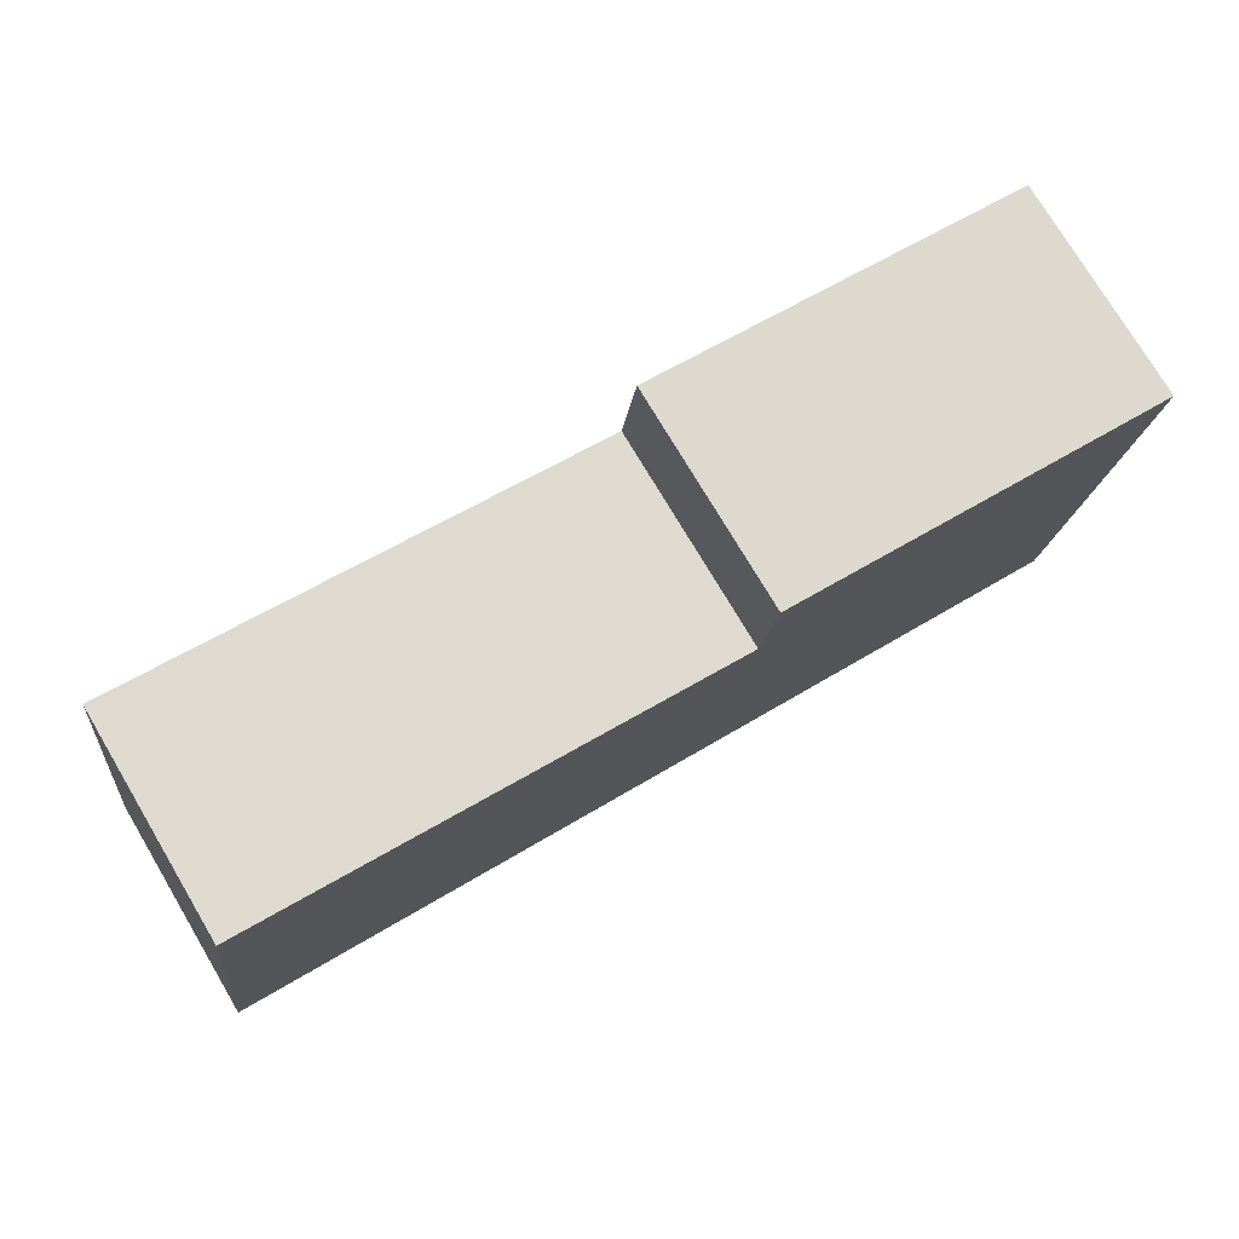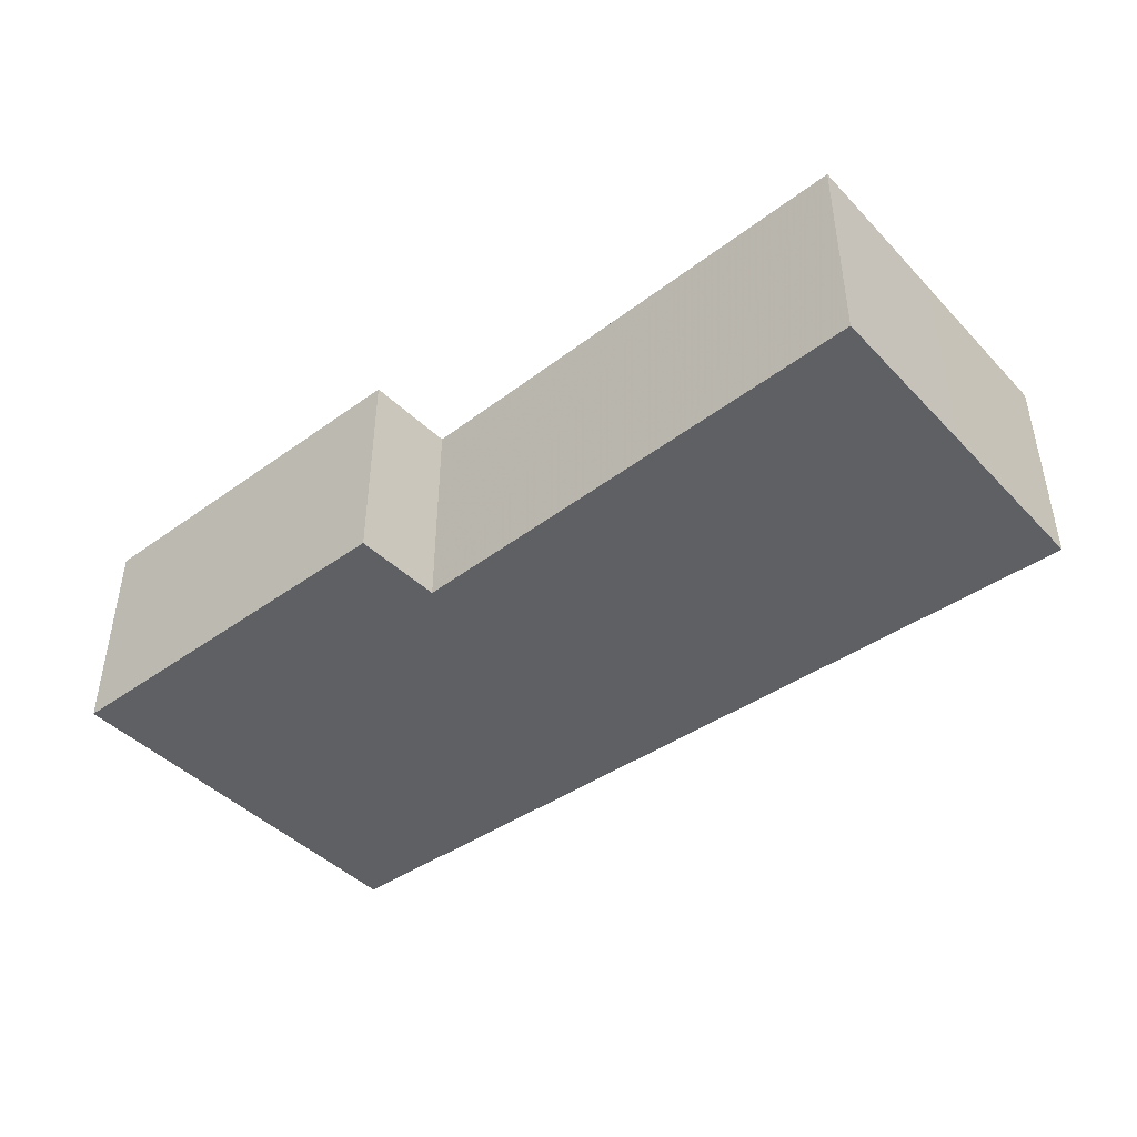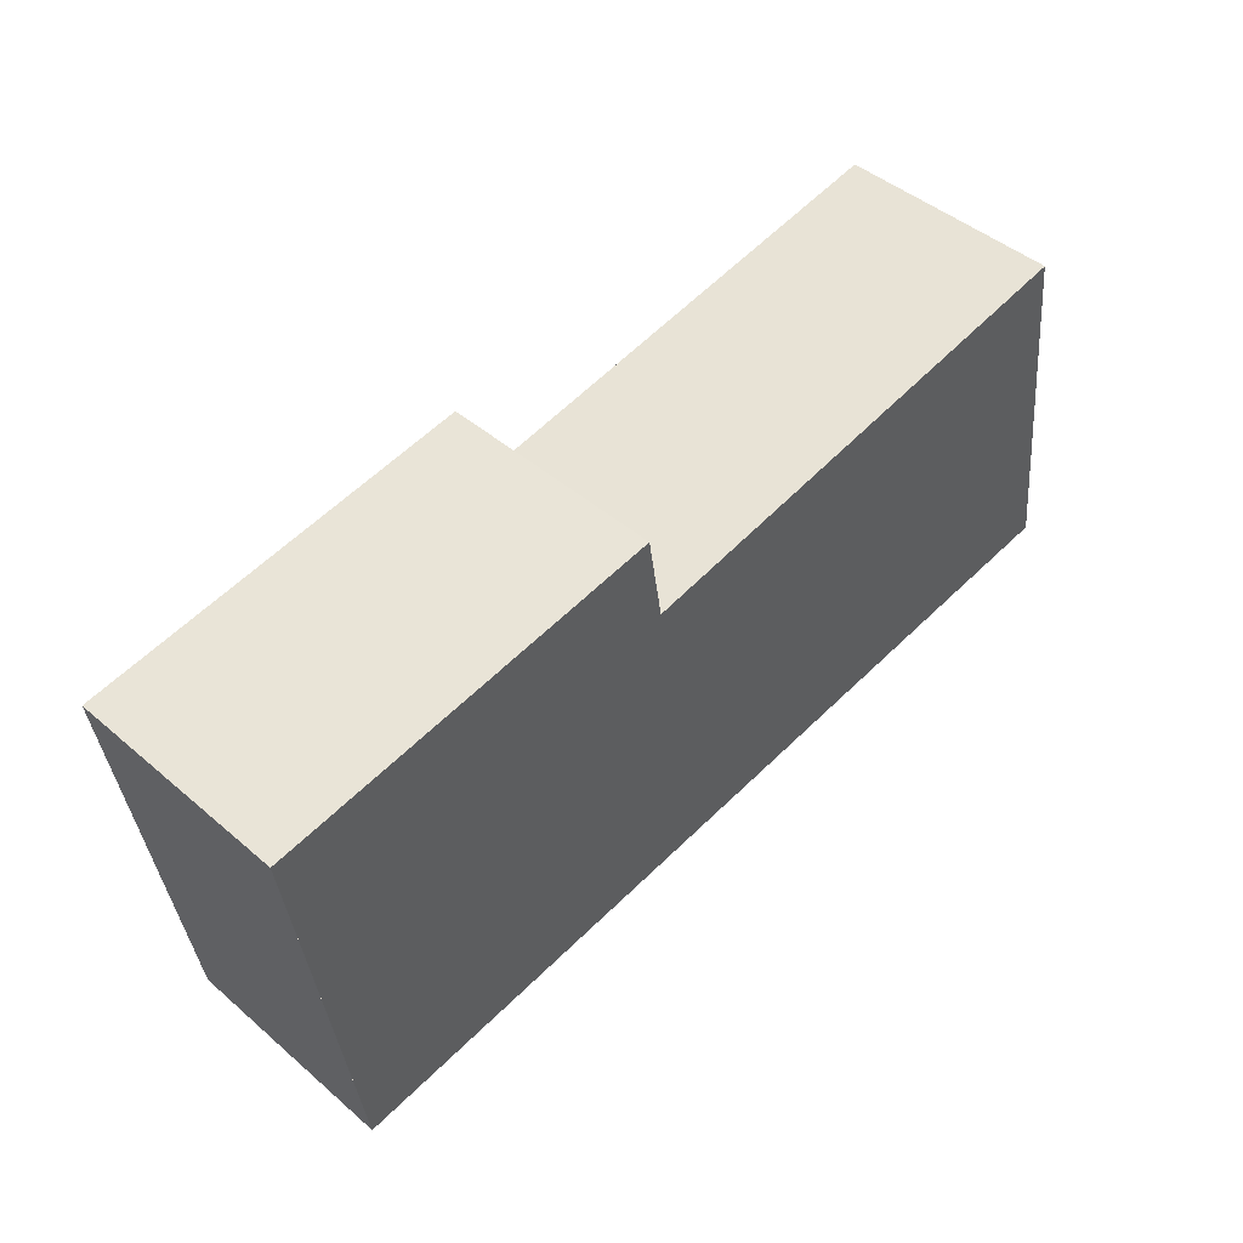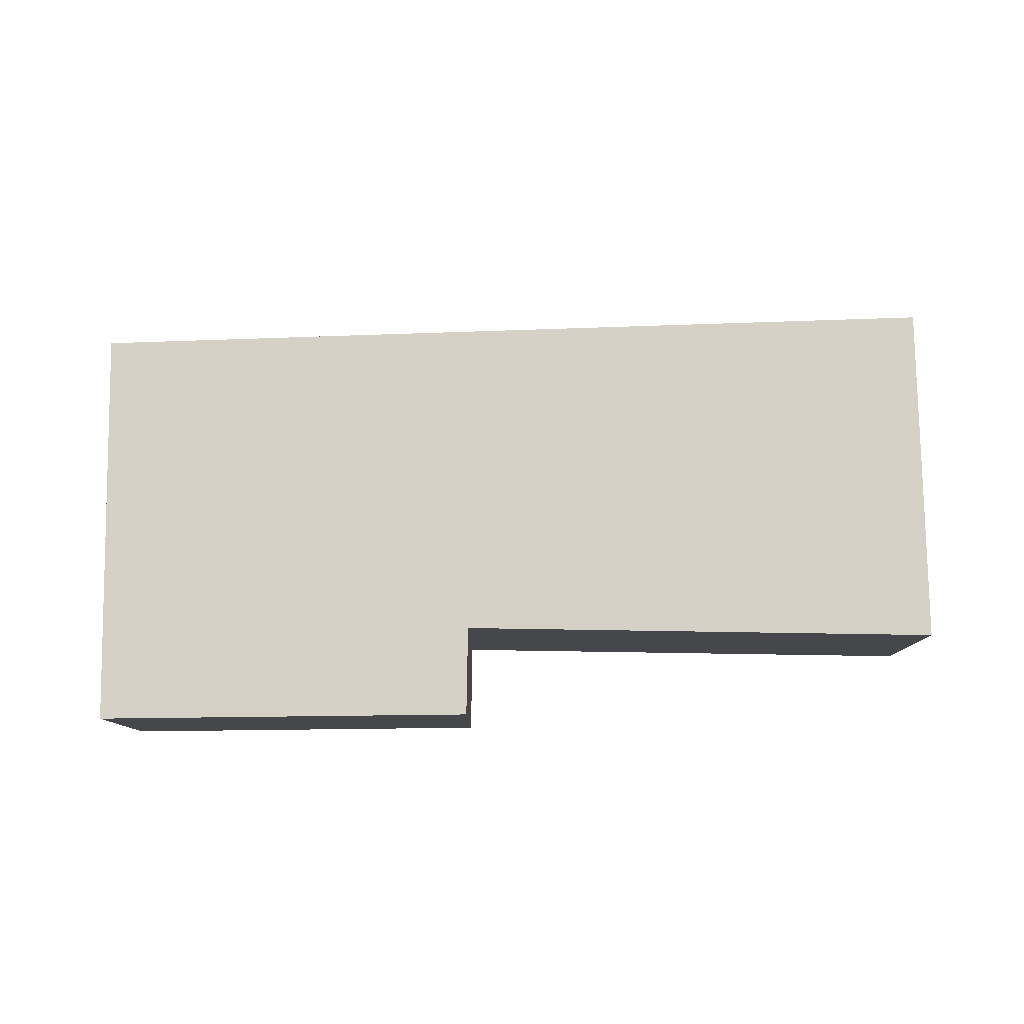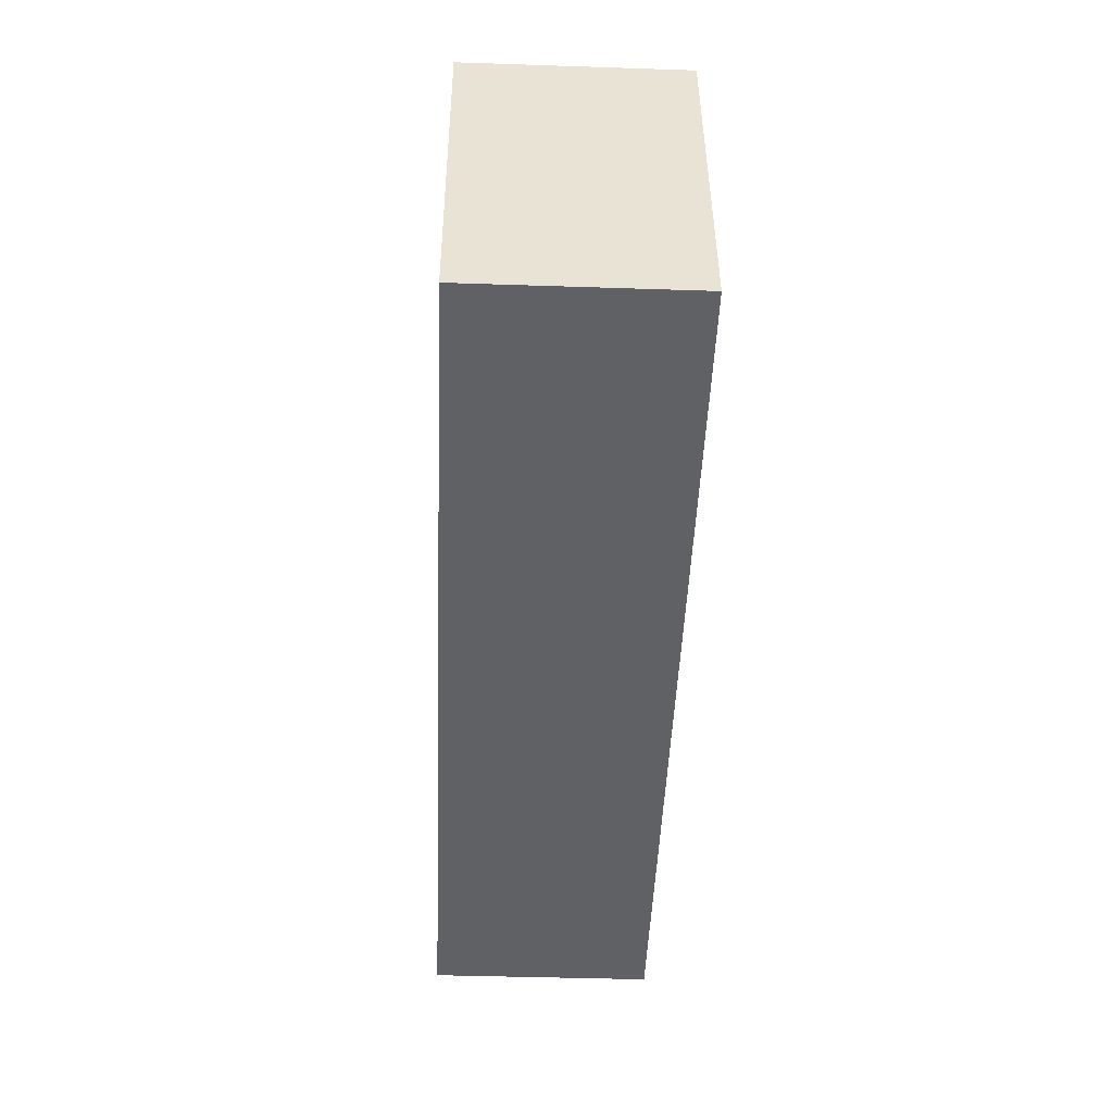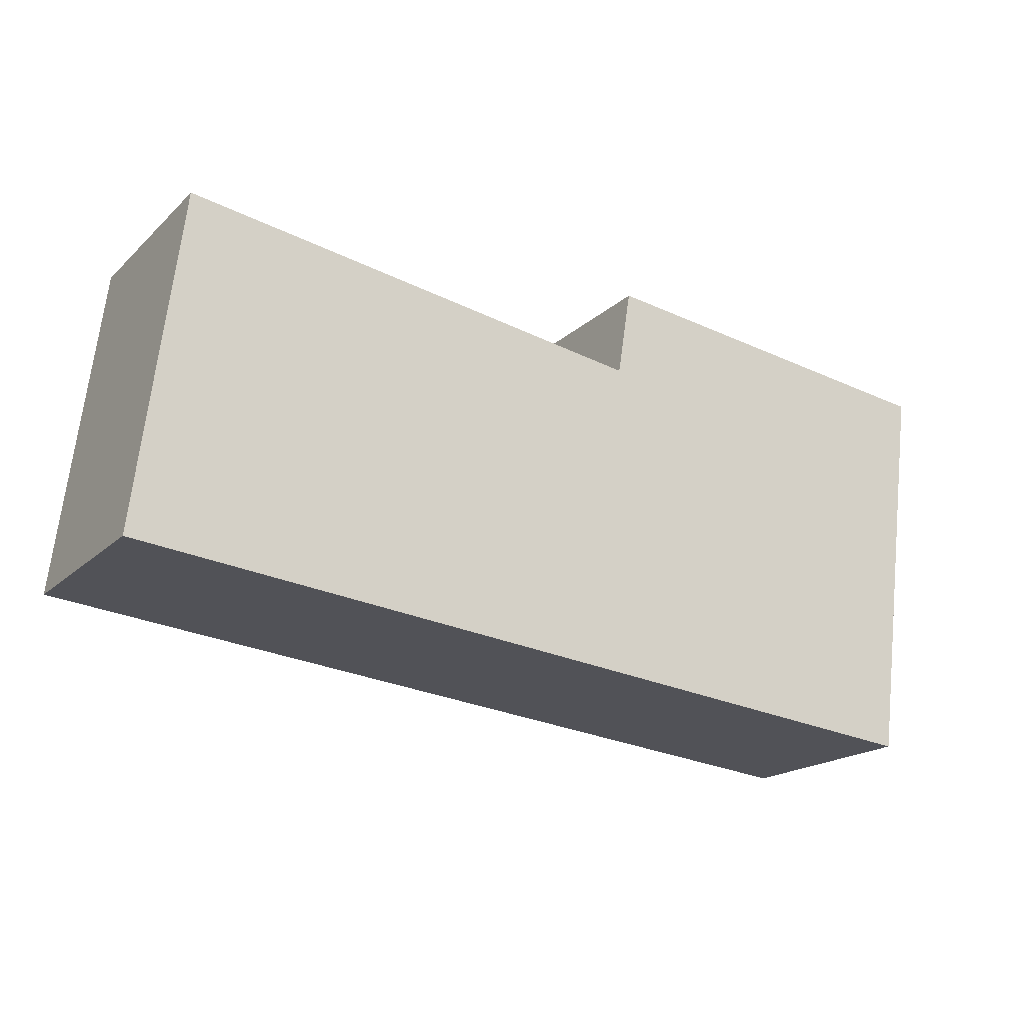
<metadata>
{"format":"obj","ext":"obj","renderer":"f3d","projection":"perspective","resolution":1024,"background":"white","views":[{"elev":75.9,"azim":149.2,"up":"+Z"},{"elev":-43.8,"azim":32.8,"up":"+Y"},{"elev":46.3,"azim":-45.8,"up":"+Z"},{"elev":79.5,"azim":-8.1,"up":"+Y"},{"elev":-41.5,"azim":87.7,"up":"+Z"},{"elev":-18.5,"azim":148.9,"up":"+Z"}]}
</metadata>
<code>
v -5.709 0.05659 -7.47
v -5.718 0.05659 -7.4
v -5.652 0.05659 -7.392
v -5.649 0.05659 -7.407
v -5.565 0.05659 -7.394
v -5.562 0.05659 -7.423
v -5.558 0.05659 -7.454
v -5.652 0.01906 -7.392
v -5.718 0.01906 -7.4
v -5.709 0.01906 -7.47
v -5.649 0.01906 -7.407
v -5.565 0.01906 -7.394
v -5.562 0.01906 -7.423
v -5.558 0.01906 -7.454
v -5.709 0.01906 -7.47
v -5.714 0.01906 -7.433
v -5.714 0.05659 -7.433
v -5.709 0.05659 -7.47
v -5.558 0.01906 -7.454
v -5.709 0.01906 -7.47
v -5.709 0.05659 -7.47
v -5.558 0.05659 -7.454
v -5.562 0.01906 -7.423
v -5.558 0.01906 -7.454
v -5.558 0.05659 -7.454
v -5.562 0.05659 -7.423
v -5.565 0.01906 -7.394
v -5.562 0.01906 -7.423
v -5.562 0.05659 -7.423
v -5.565 0.05659 -7.394
v -5.596 0.01906 -7.399
v -5.565 0.01906 -7.394
v -5.565 0.05659 -7.394
v -5.596 0.05659 -7.399
v -5.649 0.01906 -7.407
v -5.596 0.01906 -7.399
v -5.596 0.05659 -7.399
v -5.649 0.05659 -7.407
v -5.652 0.01906 -7.392
v -5.649 0.01906 -7.407
v -5.649 0.05659 -7.407
v -5.652 0.05659 -7.392
v -5.718 0.01906 -7.4
v -5.652 0.01906 -7.392
v -5.652 0.05659 -7.392
v -5.718 0.05659 -7.4
v -5.714 0.01906 -7.433
v -5.718 0.01906 -7.4
v -5.718 0.05659 -7.4
v -5.714 0.05659 -7.433
f 1 2 3
f 1 3 4
f 1 4 5
f 1 5 6
f 7 1 6
f 8 9 10
f 11 8 10
f 12 11 10
f 13 12 10
f 14 13 10
f 15 16 17
f 15 17 18
f 19 20 21
f 19 21 22
f 23 24 25
f 23 25 26
f 27 28 29
f 27 29 30
f 31 32 33
f 31 33 34
f 35 36 37
f 35 37 38
f 39 40 41
f 39 41 42
f 43 44 45
f 43 45 46
f 47 48 49
f 47 49 50

</code>
